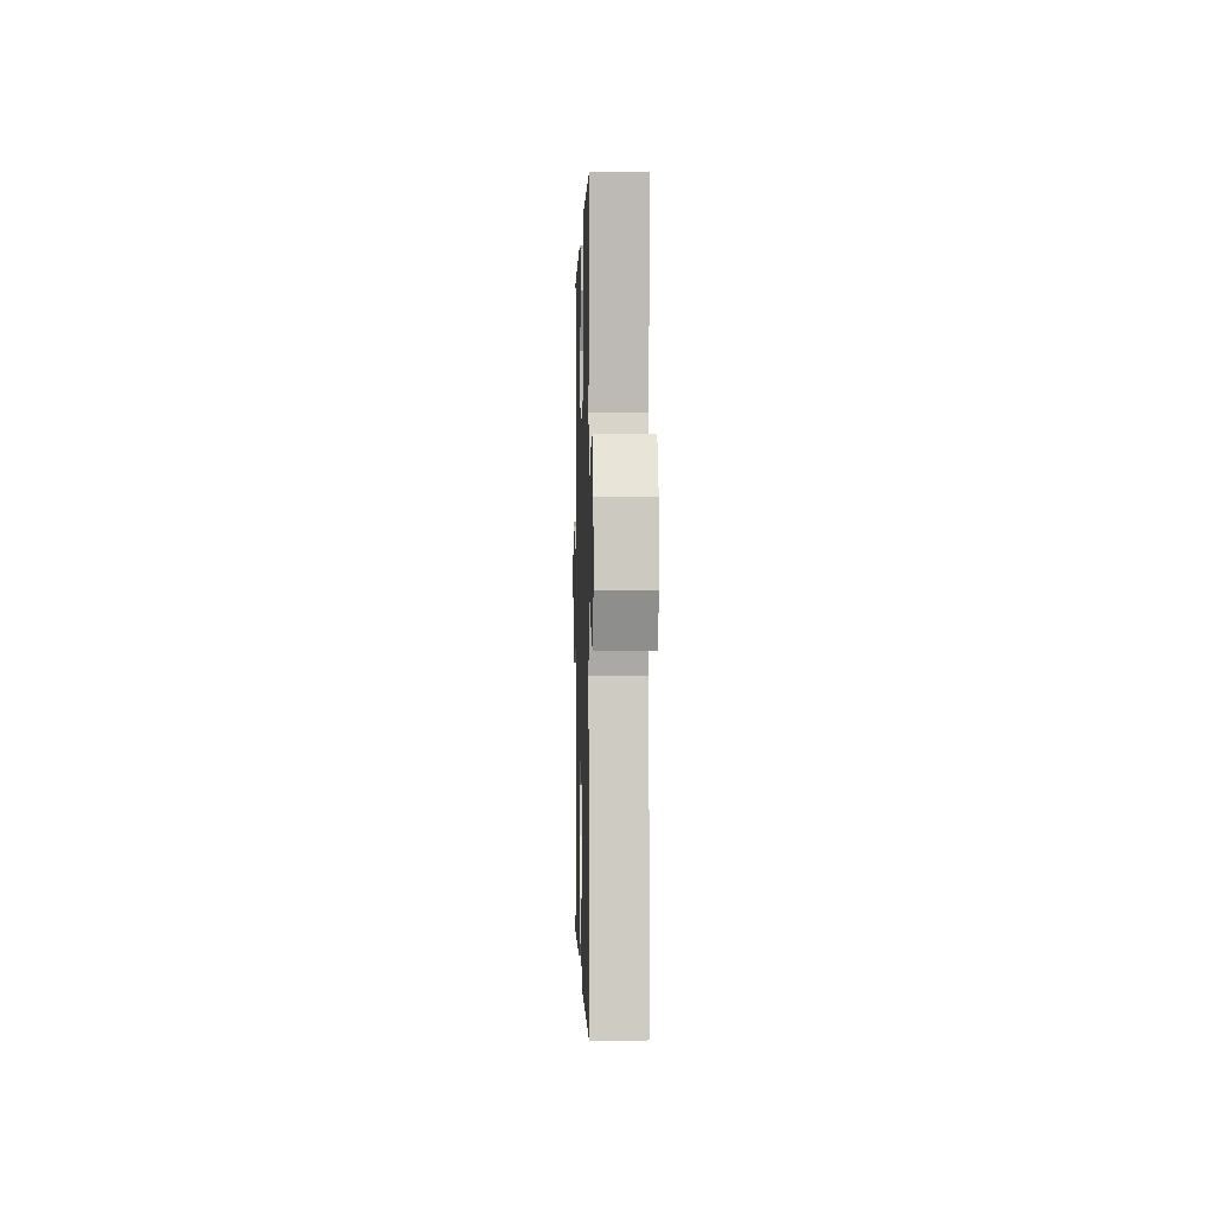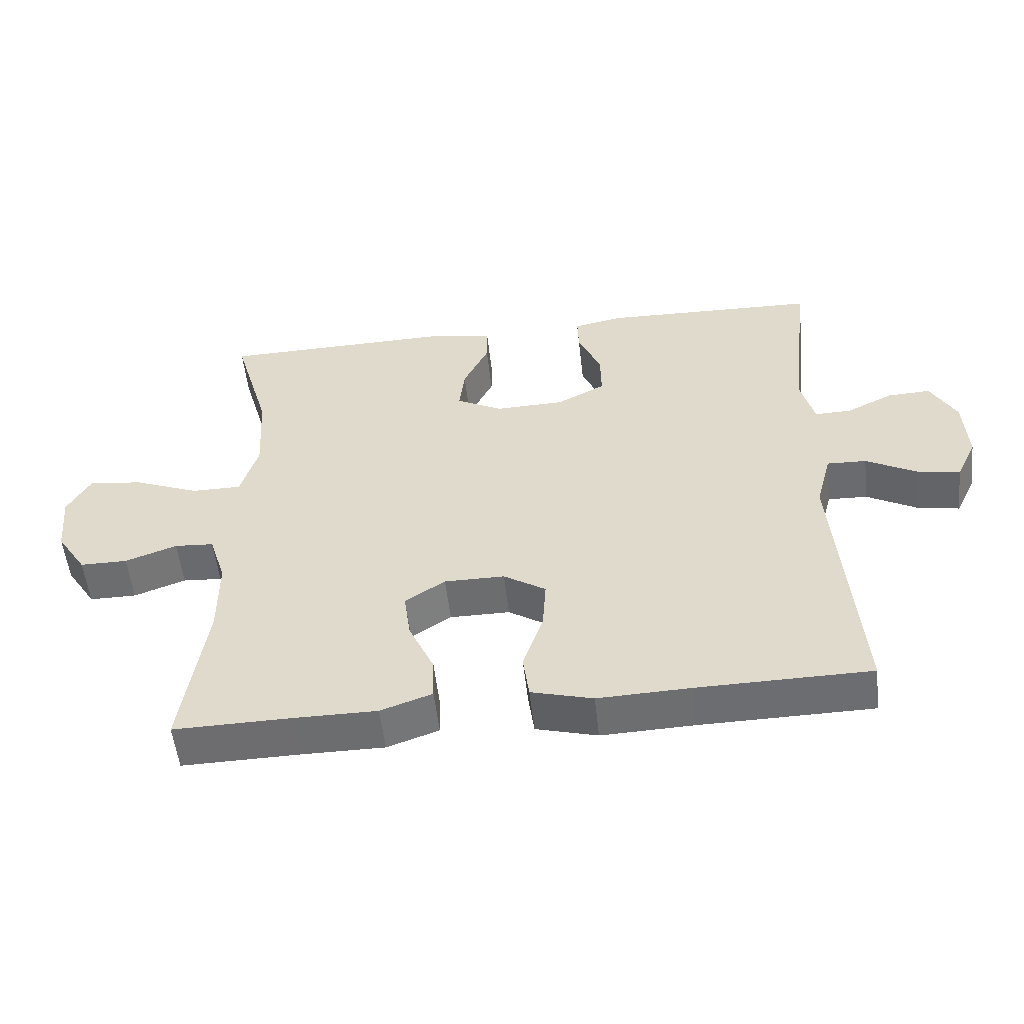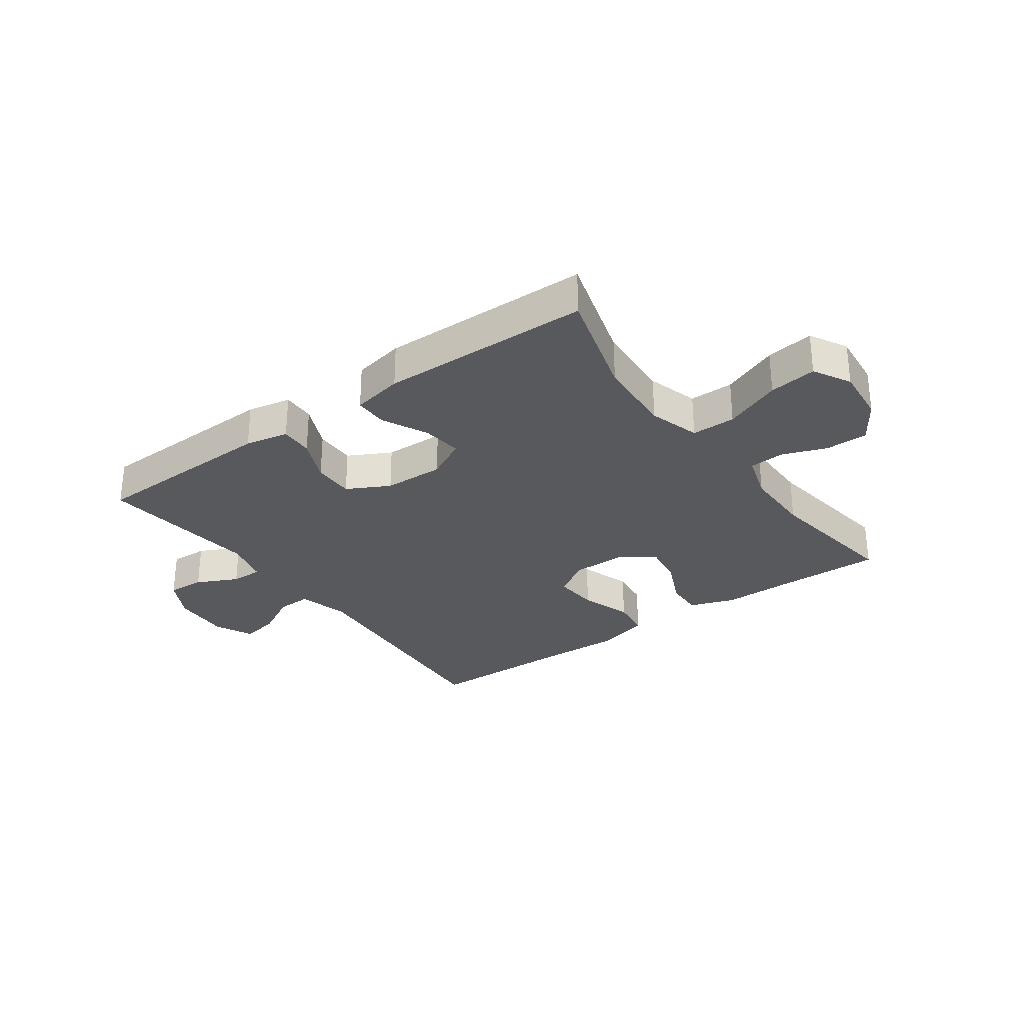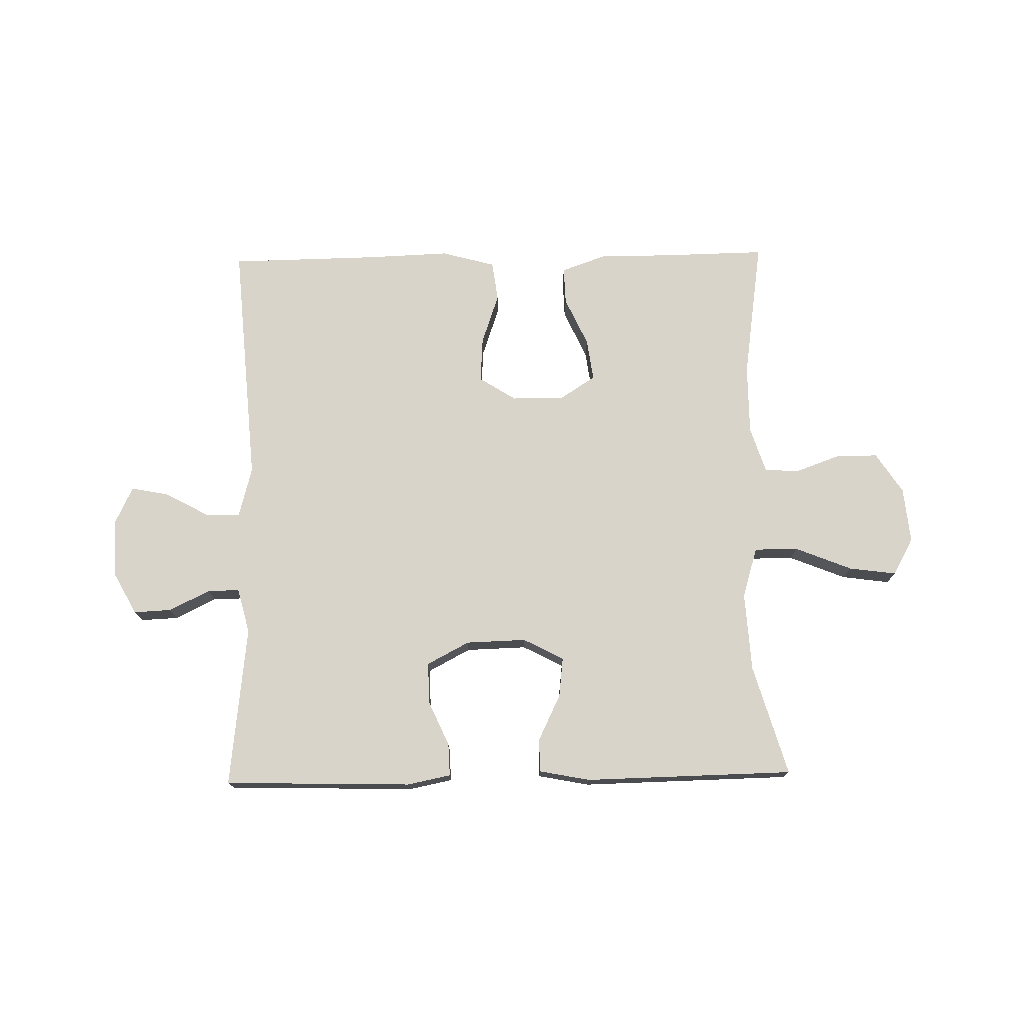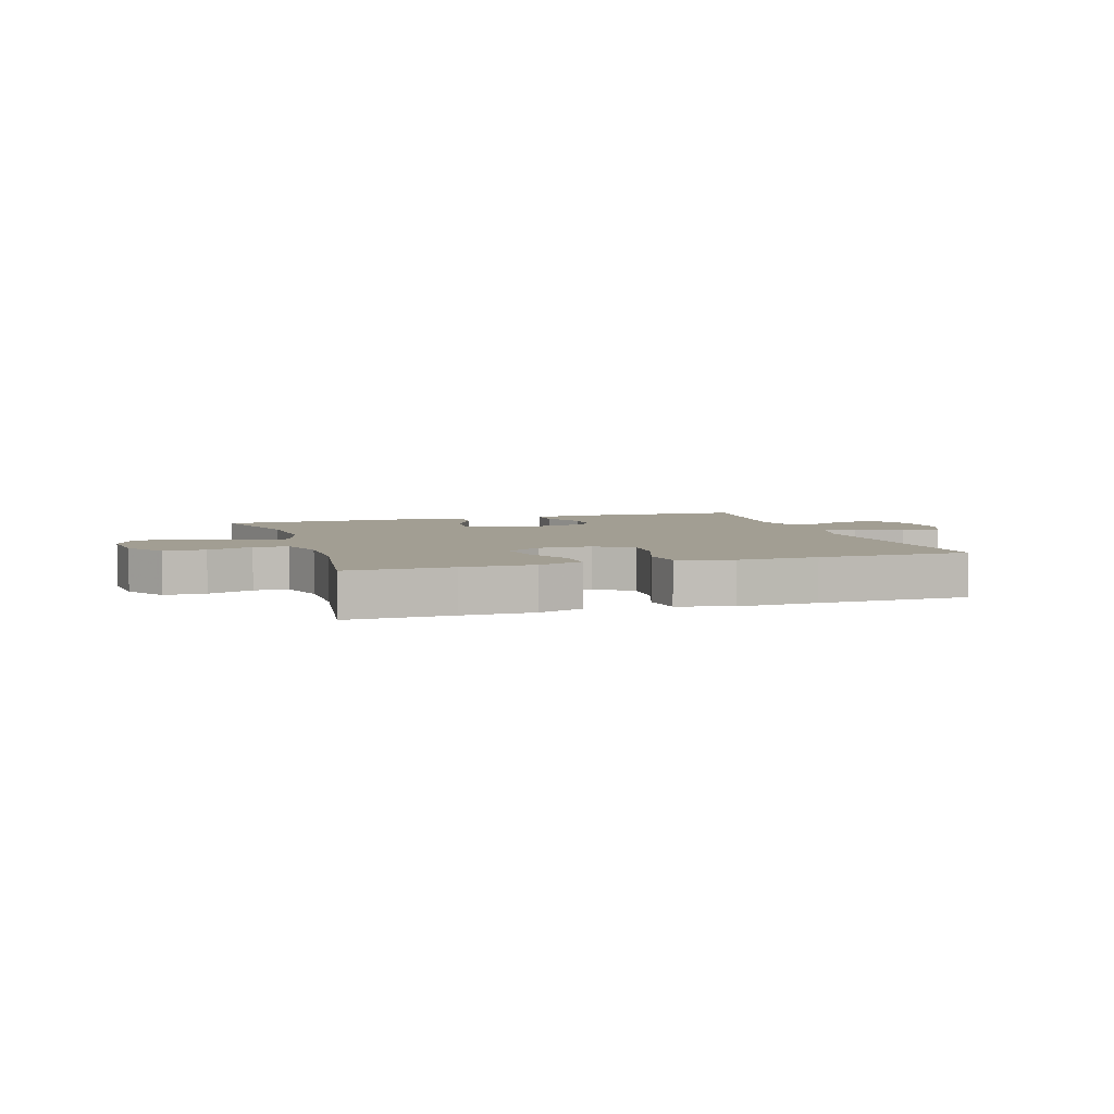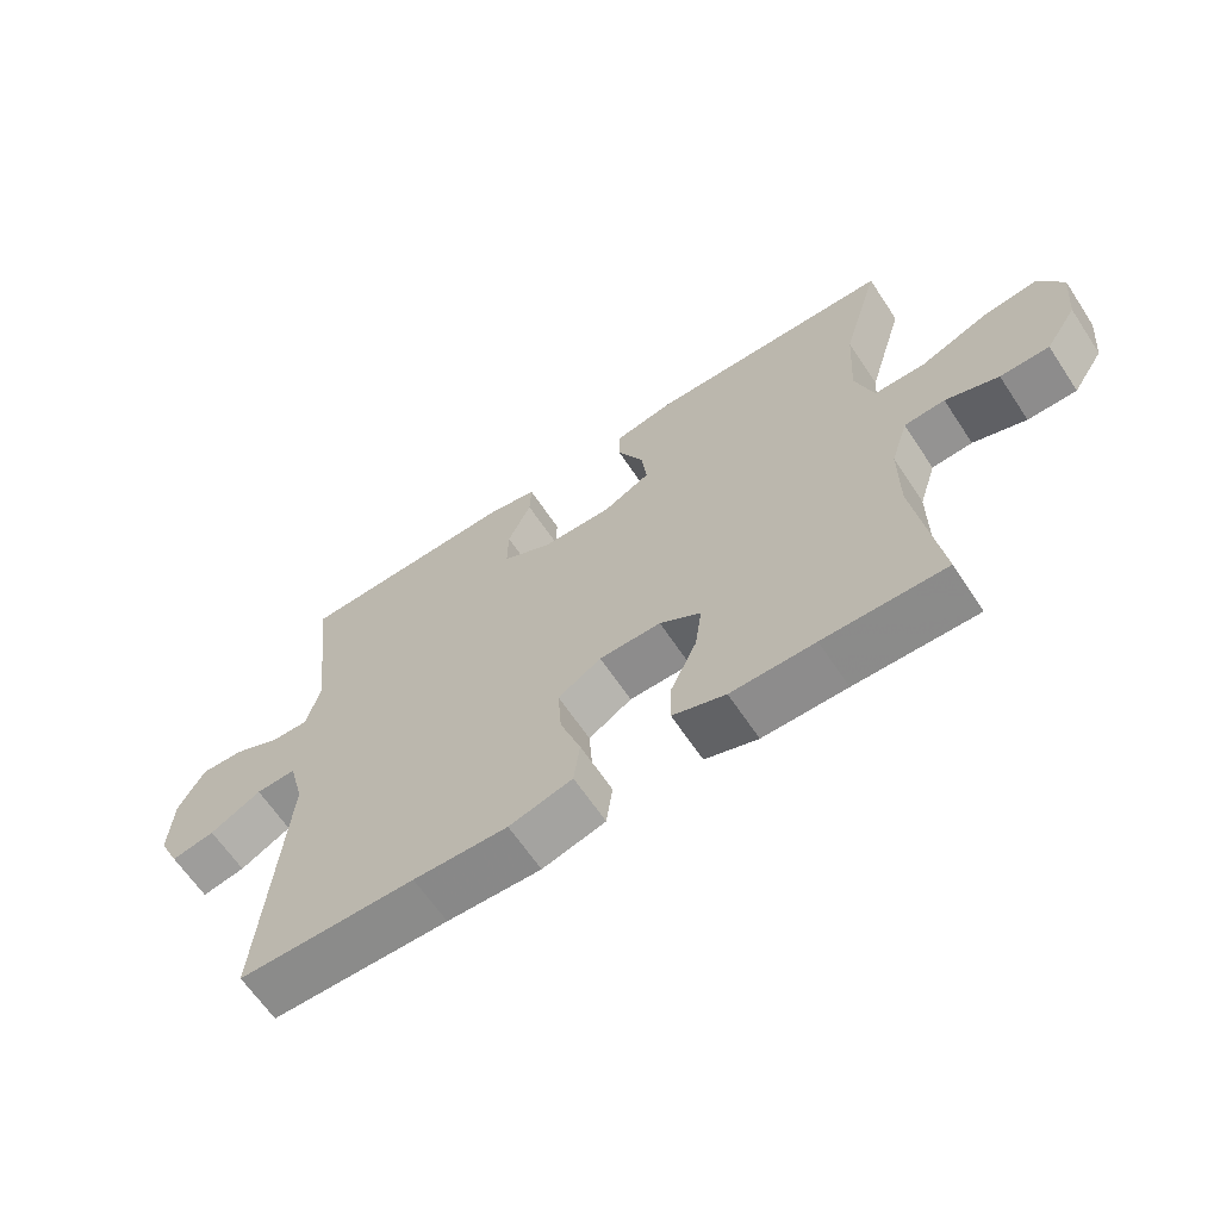
<metadata>
{"format":"obj","ext":"obj","renderer":"f3d","projection":"perspective","resolution":1024,"background":"white","views":[{"elev":-0.1,"azim":-91.6,"up":"+Z"},{"elev":-53.9,"azim":-173.7,"up":"+Z"},{"elev":-29.6,"azim":35.7,"up":"+Y"},{"elev":74.8,"azim":-1.1,"up":"+Y"},{"elev":5.0,"azim":162.4,"up":"+Y"},{"elev":-64.3,"azim":33.6,"up":"+Z"}]}
</metadata>
<code>
v 0.5 0.07 0.5
v 0.445 0.07 0.311
v 0.437 0.07 0.177
v 0.463 0.07 0.09
v 0.538 0.07 0.09
v 0.635 0.07 0.129
v 0.716 0.07 0.14
v 0.751 0.07 0.077
v 0.742 0.07 -0.018
v 0.697 0.07 -0.087
v 0.626 0.07 -0.087
v 0.549 0.07 -0.059
v 0.49 0.07 -0.063
v 0.465 0.07 -0.142
v 0.465 0.07 -0.261
v 0.5 0.07 -0.5
v 0.323 0.07 -0.497
v 0.201 0.07 -0.497
v 0.124 0.07 -0.47
v 0.126 0.07 -0.406
v 0.164 0.07 -0.323
v 0.174 0.07 -0.251
v 0.114 0.07 -0.212
v 0.024 0.07 -0.212
v -0.039 0.07 -0.252
v -0.034 0.07 -0.329
v -0.004 0.07 -0.416
v -0.013 0.07 -0.484
v -0.105 0.07 -0.509
v -0.242 0.07 -0.504
v -0.5 0.07 -0.5
v -0.468 0.07 -0.081
v -0.491 0.07 0.006
v -0.55 0.07 0.004
v -0.625 0.07 -0.037
v -0.689 0.07 -0.049
v -0.72 0.07 0.016
v -0.715 0.07 0.116
v -0.677 0.07 0.186
v -0.613 0.07 0.183
v -0.543 0.07 0.149
v -0.489 0.07 0.148
v -0.469 0.07 0.225
v -0.5 0.07 0.5
v -0.179 0.07 0.509
v -0.105 0.07 0.494
v -0.107 0.07 0.438
v -0.141 0.07 0.362
v -0.142 0.07 0.292
v -0.07 0.07 0.254
v 0.033 0.07 0.251
v 0.102 0.07 0.287
v 0.094 0.07 0.355
v 0.056 0.07 0.433
v 0.056 0.07 0.49
v 0.143 0.07 0.507
v 0.5 0 0.5
v 0.445 0 0.311
v 0.437 0 0.177
v 0.463 0 0.09
v 0.538 0 0.09
v 0.635 0 0.129
v 0.716 0 0.14
v 0.751 0 0.077
v 0.742 0 -0.018
v 0.697 0 -0.087
v 0.626 0 -0.087
v 0.549 0 -0.059
v 0.49 0 -0.063
v 0.465 0 -0.142
v 0.465 0 -0.261
v 0.5 0 -0.5
v 0.323 0 -0.497
v 0.201 0 -0.497
v 0.124 0 -0.47
v 0.126 0 -0.406
v 0.164 0 -0.323
v 0.174 0 -0.251
v 0.114 0 -0.212
v 0.024 0 -0.212
v -0.039 0 -0.252
v -0.034 0 -0.329
v -0.004 0 -0.416
v -0.013 0 -0.484
v -0.105 0 -0.509
v -0.242 0 -0.504
v -0.5 0 -0.5
v -0.468 0 -0.081
v -0.491 0 0.006
v -0.55 0 0.004
v -0.625 0 -0.037
v -0.689 0 -0.049
v -0.72 0 0.016
v -0.715 0 0.116
v -0.677 0 0.186
v -0.613 0 0.183
v -0.543 0 0.149
v -0.489 0 0.148
v -0.469 0 0.225
v -0.5 0 0.5
v -0.179 0 0.509
v -0.105 0 0.494
v -0.107 0 0.438
v -0.141 0 0.362
v -0.142 0 0.292
v -0.07 0 0.254
v 0.033 0 0.251
v 0.102 0 0.287
v 0.094 0 0.355
v 0.056 0 0.433
v 0.056 0 0.49
v 0.143 0 0.507
f 56 1 2
f 55 56 2
f 54 55 2
f 53 54 2
f 52 53 2 3
f 51 52 3 4
f 50 51 4
f 46 47 48
f 45 46 48
f 44 45 48
f 43 44 48
f 42 43 48 49
f 39 40 41
f 38 39 41
f 37 38 41
f 36 37 41
f 35 36 41
f 34 35 41
f 33 34 41 42
f 42 49 50
f 33 42 50
f 32 33 50
f 28 29 30
f 27 28 30
f 26 27 30
f 30 31 32
f 26 30 32
f 25 26 32
f 19 20 21
f 18 19 21
f 17 18 21
f 17 21 22
f 16 17 22
f 15 16 22
f 14 15 22 23
f 10 11 12
f 9 10 12
f 8 9 12
f 7 8 12
f 6 7 12
f 5 6 12
f 4 5 12 13
f 32 50 4
f 25 32 4
f 24 25 4
f 14 23 24
f 13 14 24
f 4 13 24
f 58 57 112
f 58 112 111
f 58 111 110
f 58 110 109
f 59 58 109 108
f 60 59 108 107
f 60 107 106
f 104 103 102
f 104 102 101
f 104 101 100
f 104 100 99
f 105 104 99 98
f 97 96 95
f 97 95 94
f 97 94 93
f 97 93 92
f 97 92 91
f 97 91 90
f 98 97 90 89
f 106 105 98
f 106 98 89
f 106 89 88
f 86 85 84
f 86 84 83
f 86 83 82
f 88 87 86
f 88 86 82
f 88 82 81
f 77 76 75
f 77 75 74
f 77 74 73
f 78 77 73
f 78 73 72
f 78 72 71
f 79 78 71 70
f 68 67 66
f 68 66 65
f 68 65 64
f 68 64 63
f 68 63 62
f 68 62 61
f 69 68 61 60
f 60 106 88
f 60 88 81
f 60 81 80
f 80 79 70
f 80 70 69
f 80 69 60
f 1 57 58 2
f 2 58 59 3
f 3 59 60 4
f 4 60 61 5
f 5 61 62 6
f 6 62 63 7
f 7 63 64 8
f 8 64 65 9
f 9 65 66 10
f 10 66 67 11
f 11 67 68 12
f 12 68 69 13
f 13 69 70 14
f 14 70 71 15
f 15 71 72 16
f 16 72 73 17
f 17 73 74 18
f 18 74 75 19
f 19 75 76 20
f 20 76 77 21
f 21 77 78 22
f 22 78 79 23
f 23 79 80 24
f 24 80 81 25
f 25 81 82 26
f 26 82 83 27
f 27 83 84 28
f 28 84 85 29
f 29 85 86 30
f 30 86 87 31
f 31 87 88 32
f 32 88 89 33
f 33 89 90 34
f 34 90 91 35
f 35 91 92 36
f 36 92 93 37
f 37 93 94 38
f 38 94 95 39
f 39 95 96 40
f 40 96 97 41
f 41 97 98 42
f 42 98 99 43
f 43 99 100 44
f 44 100 101 45
f 45 101 102 46
f 46 102 103 47
f 47 103 104 48
f 48 104 105 49
f 49 105 106 50
f 50 106 107 51
f 51 107 108 52
f 52 108 109 53
f 53 109 110 54
f 54 110 111 55
f 55 111 112 56
f 56 112 57 1

</code>
